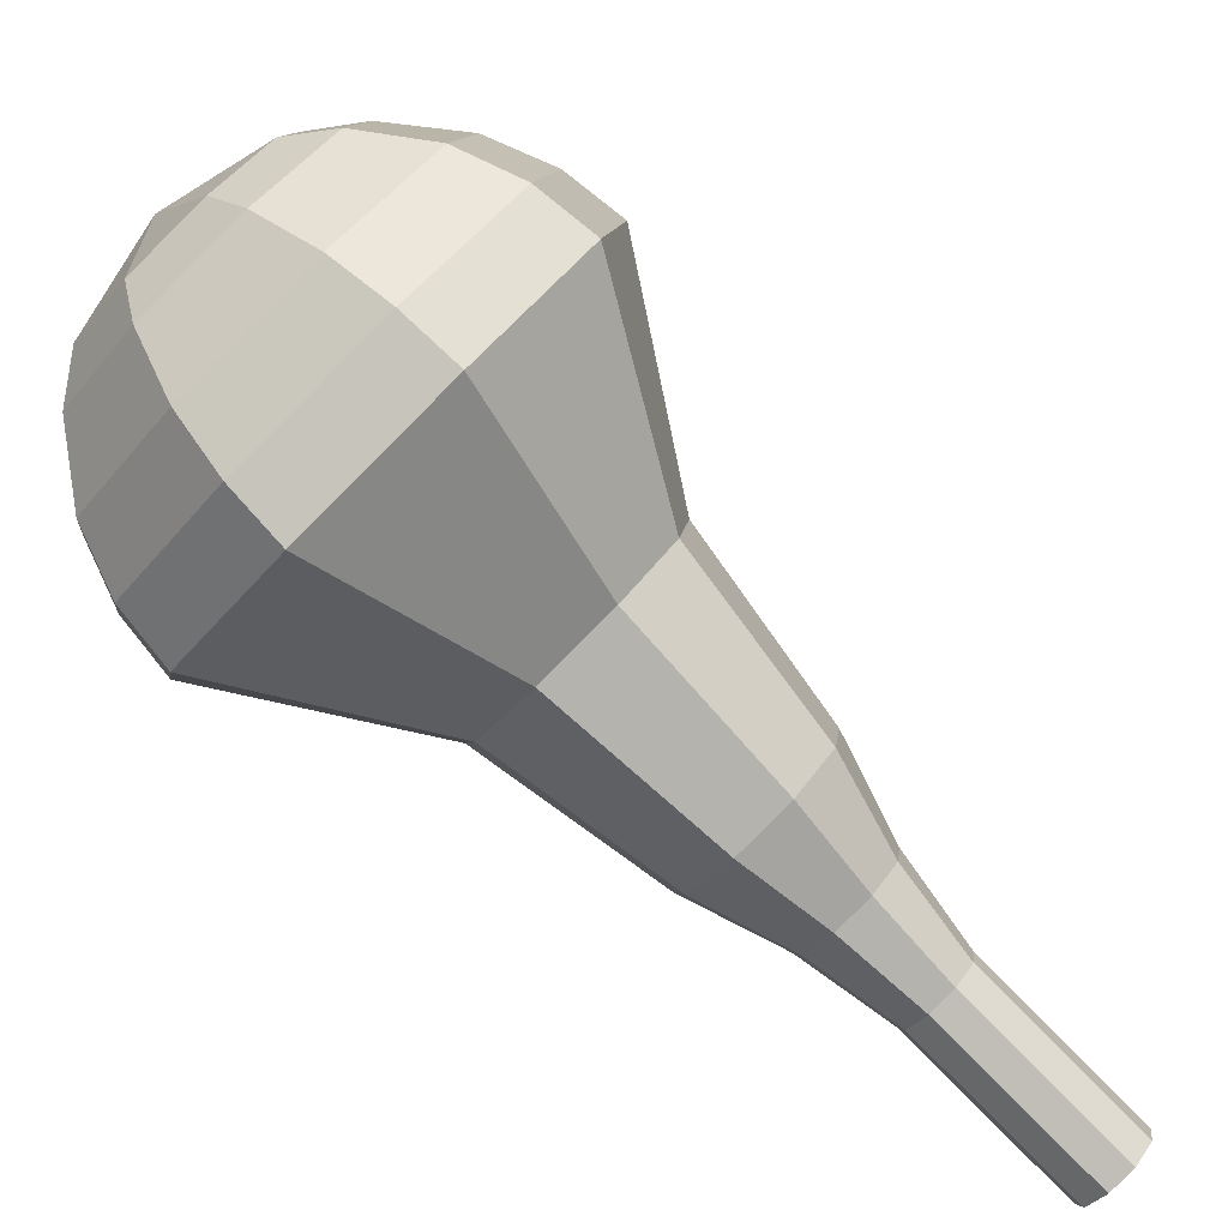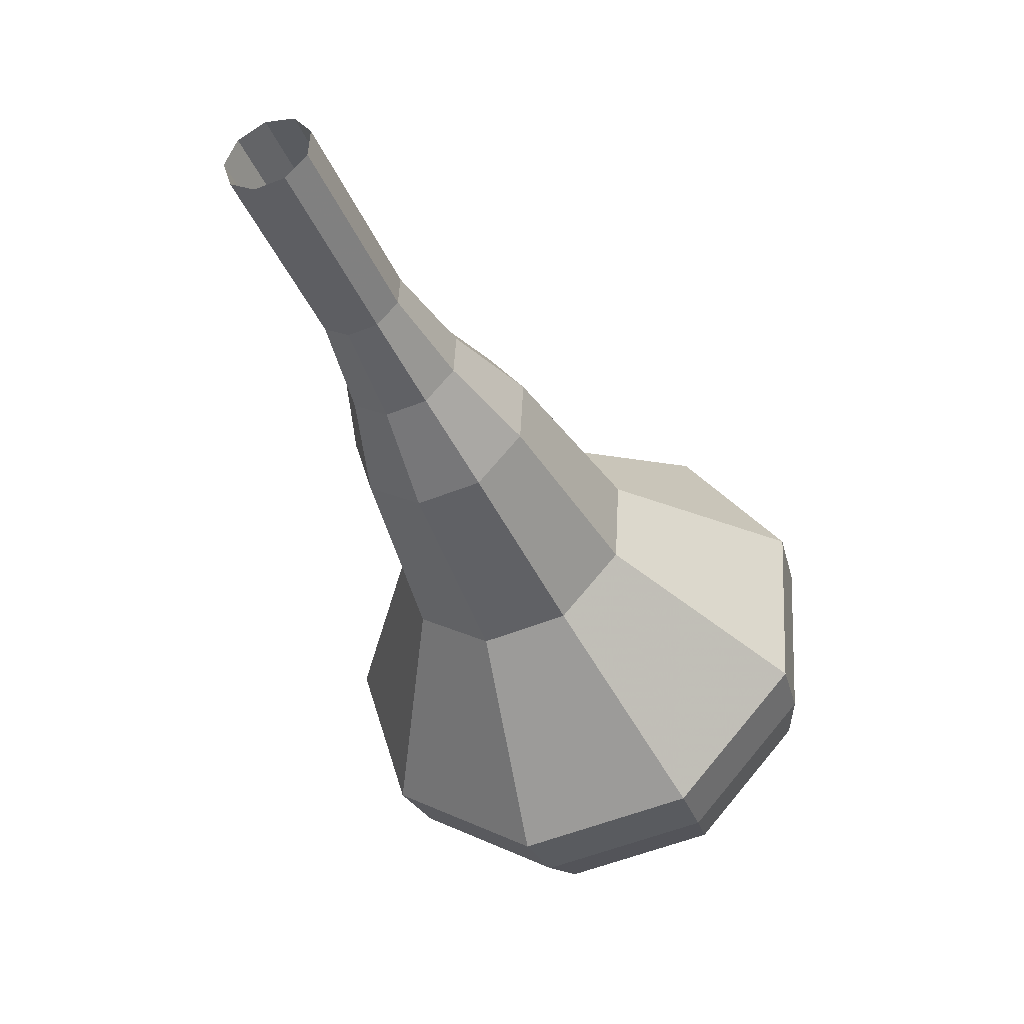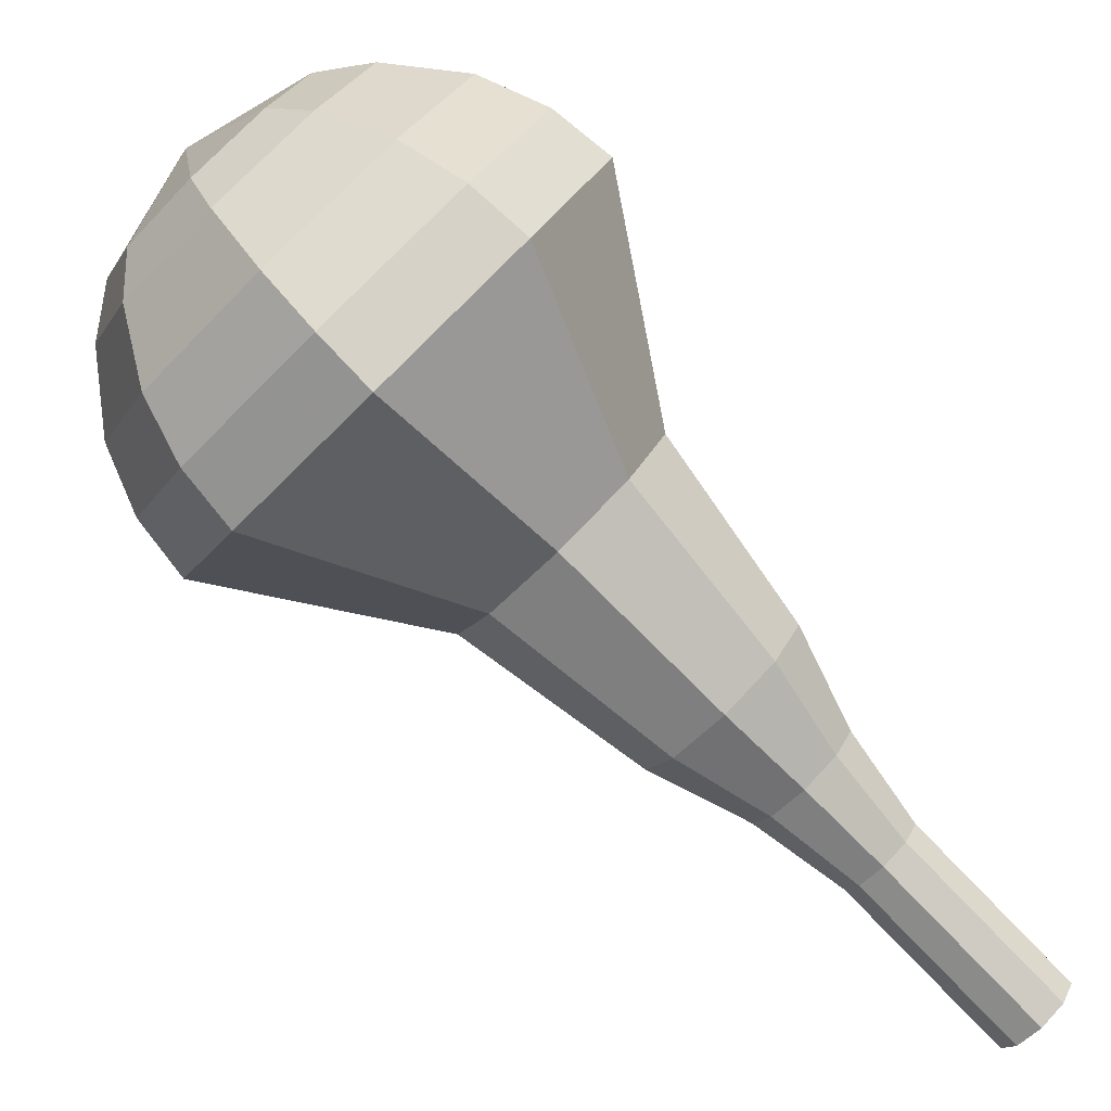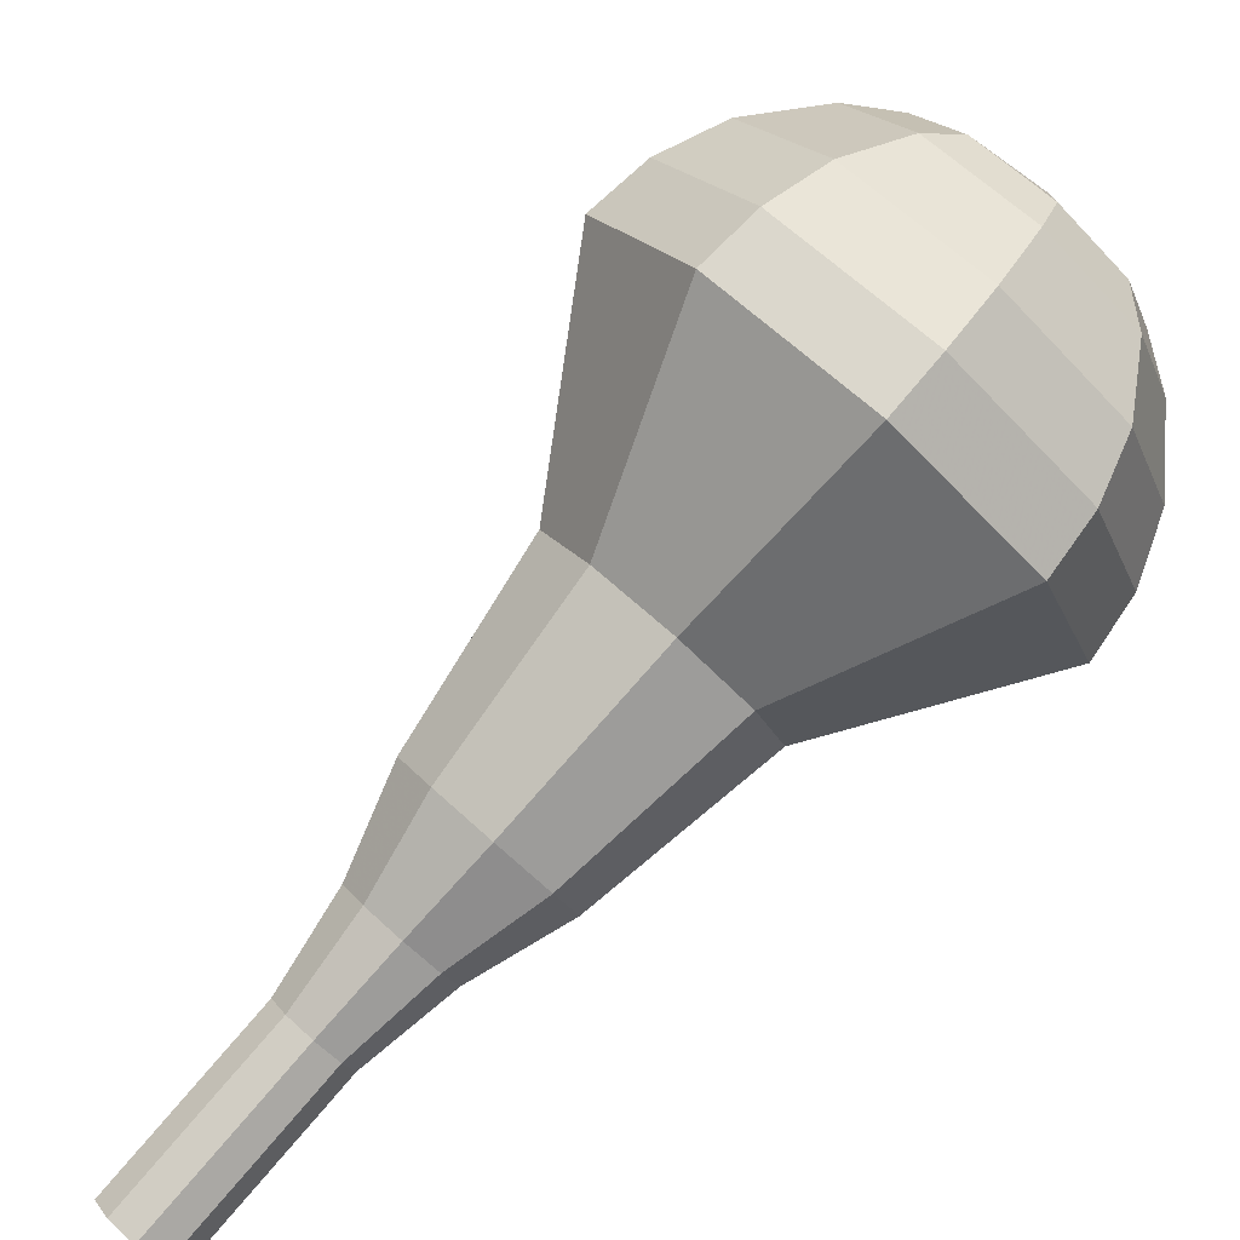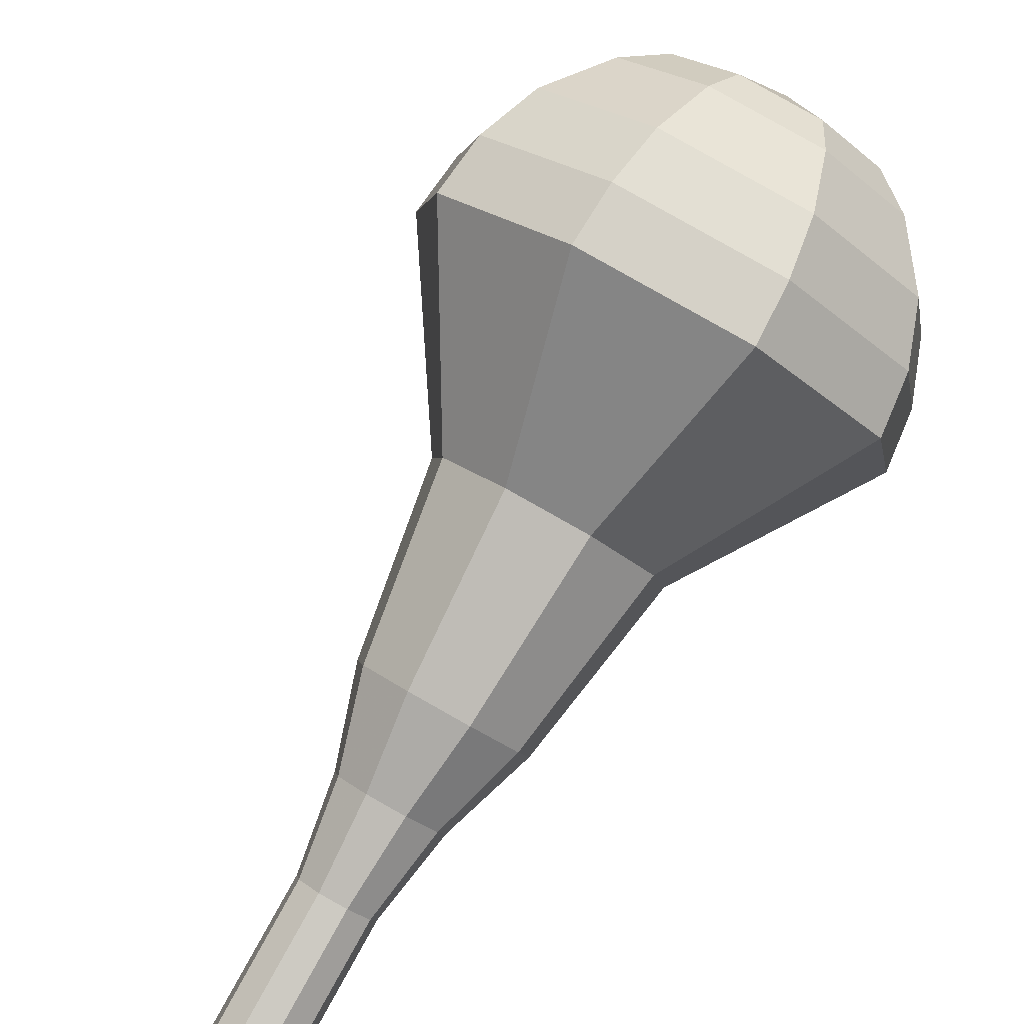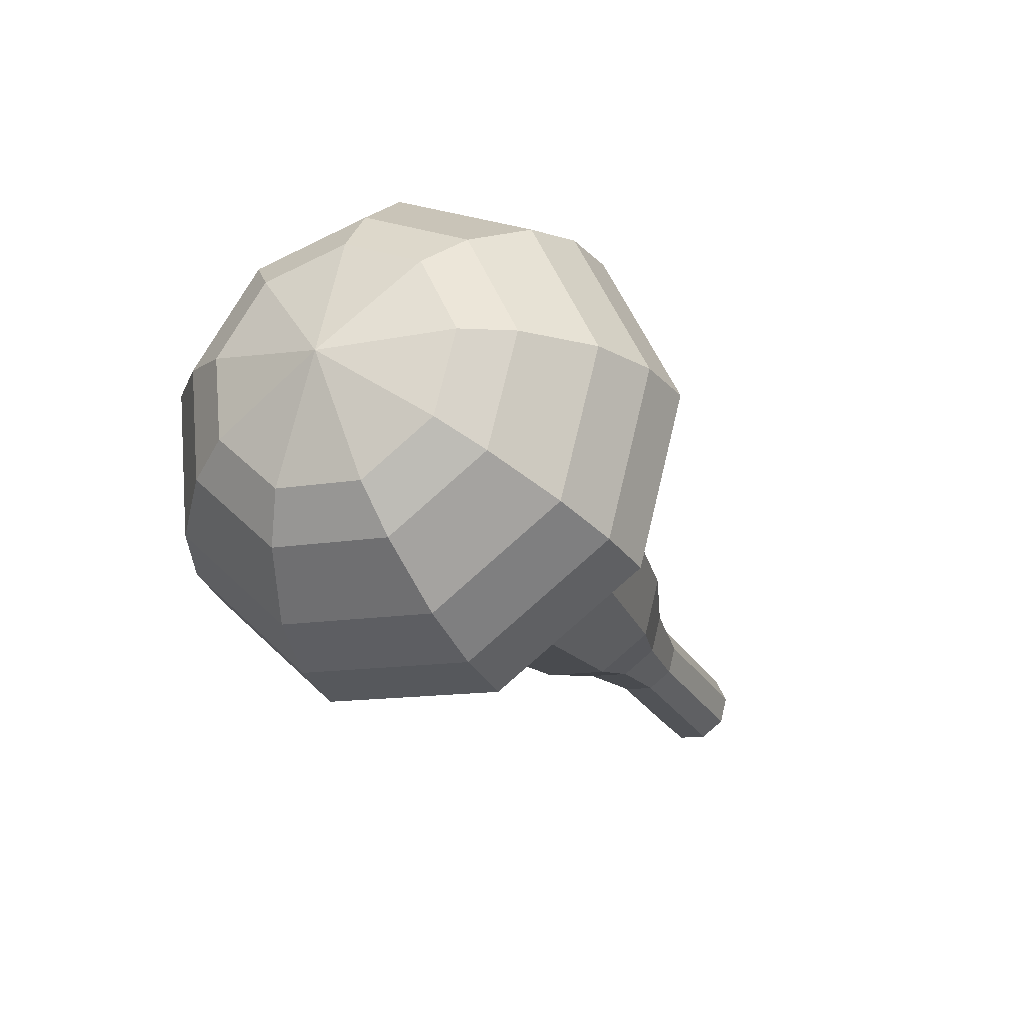
<metadata>
{"format":"obj","ext":"obj","renderer":"f3d","projection":"perspective","resolution":1024,"background":"white","views":[{"elev":-36.3,"azim":-90.8,"up":"+Y"},{"elev":11.3,"azim":71.4,"up":"+Z"},{"elev":48.5,"azim":-23.2,"up":"+Y"},{"elev":40.0,"azim":83.5,"up":"+Y"},{"elev":48.6,"azim":67.8,"up":"+Y"},{"elev":-74.7,"azim":-105.9,"up":"+Z"}]}
</metadata>
<code>
g tube1
v 164.4 139.5 188.5
v 164.6 138.9 187.9
v 164.2 138.2 187.6
v 163.5 137.7 187.7
v 162.8 137.7 188.2
v 162.4 138.2 188.7
v 162.5 138.9 189.2
v 163.1 139.5 189.3
v 163.8 139.8 189
v 164.4 139.5 188.5
v 163.1 141.1 186.4
v 163.3 140.4 185.8
v 162.9 139.7 185.5
v 162.2 139.2 185.6
v 161.5 139.2 186.1
v 161.1 139.7 186.7
v 161.2 140.4 187.2
v 161.8 141.1 187.3
v 162.5 141.3 187
v 163.1 141.1 186.4
v 161.8 142.6 184.3
v 162 142 183.8
v 161.6 141.3 183.5
v 160.9 140.8 183.6
v 160.2 140.8 184
v 159.8 141.2 184.6
v 159.9 142 185.1
v 160.5 142.6 185.2
v 161.2 142.8 184.9
v 161.8 142.6 184.3
v 160.9 144.4 182.3
v 161.1 143.6 181.5
v 160.6 142.6 181.1
v 159.6 141.9 181.2
v 158.6 141.9 181.9
v 158 142.6 182.7
v 158.2 143.6 183.3
v 159 144.4 183.5
v 160 144.8 183.1
v 160.9 144.4 182.3
v 160.3 146.6 180.2
v 160.6 145.3 179
v 159.8 143.7 178.4
v 158.3 142.7 178.6
v 156.7 142.7 179.6
v 155.9 143.7 180.9
v 156.1 145.2 181.9
v 157.4 146.6 182.1
v 159 147.1 181.4
v 160.3 146.6 180.2
v 158.4 150.3 176.1
v 158.8 148.5 174.5
v 157.8 146.4 173.6
v 155.7 145 173.9
v 153.6 145 175.2
v 152.4 146.4 177
v 152.8 148.5 178.3
v 154.4 150.3 178.6
v 156.7 151 177.8
v 158.4 150.3 176.1
v 158.7 155.9 172
v 159.6 152.1 168.6
v 157.4 147.8 166.8
v 153.2 145 167.4
v 148.8 145 170.2
v 146.4 147.8 173.8
v 147.1 152.1 176.6
v 150.6 155.9 177.2
v 155.1 157.3 175.4
v 158.7 155.9 172
v 157.7 156.7 170.7
v 158.5 153.1 167.4
v 156.4 148.9 165.7
v 152.3 146.2 166.3
v 148.1 146.2 168.9
v 145.8 148.9 172.4
v 146.5 153.1 175.1
v 149.8 156.7 175.7
v 154.2 158.1 173.9
v 157.7 156.7 170.7
v 156.2 157.2 169.3
v 157 154 166.4
v 155.1 150.3 164.8
v 151.4 147.8 165.4
v 147.7 147.8 167.8
v 145.6 150.2 170.9
v 146.2 153.9 173.3
v 149.2 157.2 173.8
v 153.2 158.5 172.2
v 156.2 157.2 169.3
v 154.2 157.2 168
v 154.8 154.7 165.8
v 153.4 151.9 164.6
v 150.5 150.1 165
v 147.7 150.1 166.8
v 146.1 151.9 169.2
v 146.6 154.7 171
v 148.8 157.2 171.4
v 151.9 158.2 170.2
v 154.2 157.2 168
v 152.8 156.9 167.3
v 153.2 155 165.7
v 152.2 153 164.8
v 150.1 151.6 165.1
v 148 151.6 166.4
v 146.8 153 168.2
v 147.2 155 169.5
v 148.8 156.9 169.8
v 151.1 157.6 169
v 152.8 156.9 167.3
v 149.6 155 166.6
v 149.6 155 166.6
v 149.6 155 166.6
v 149.6 155 166.6
v 149.6 155 166.6
v 149.6 155 166.6
v 149.6 155 166.6
v 149.6 155 166.6
v 149.6 155 166.6
v 149.6 155 166.6
f 1 2 12
f 12 11 1
f 2 3 13
f 13 12 2
f 3 4 14
f 14 13 3
f 4 5 15
f 15 14 4
f 5 6 16
f 16 15 5
f 6 7 17
f 17 16 6
f 7 8 18
f 18 17 7
f 8 9 19
f 19 18 8
f 9 10 20
f 20 19 9
f 11 12 22
f 22 21 11
f 12 13 23
f 23 22 12
f 13 14 24
f 24 23 13
f 14 15 25
f 25 24 14
f 15 16 26
f 26 25 15
f 16 17 27
f 27 26 16
f 17 18 28
f 28 27 17
f 18 19 29
f 29 28 18
f 19 20 30
f 30 29 19
f 21 22 32
f 32 31 21
f 22 23 33
f 33 32 22
f 23 24 34
f 34 33 23
f 24 25 35
f 35 34 24
f 25 26 36
f 36 35 25
f 26 27 37
f 37 36 26
f 27 28 38
f 38 37 27
f 28 29 39
f 39 38 28
f 29 30 40
f 40 39 29
f 31 32 42
f 42 41 31
f 32 33 43
f 43 42 32
f 33 34 44
f 44 43 33
f 34 35 45
f 45 44 34
f 35 36 46
f 46 45 35
f 36 37 47
f 47 46 36
f 37 38 48
f 48 47 37
f 38 39 49
f 49 48 38
f 39 40 50
f 50 49 39
f 41 42 52
f 52 51 41
f 42 43 53
f 53 52 42
f 43 44 54
f 54 53 43
f 44 45 55
f 55 54 44
f 45 46 56
f 56 55 45
f 46 47 57
f 57 56 46
f 47 48 58
f 58 57 47
f 48 49 59
f 59 58 48
f 49 50 60
f 60 59 49
f 51 52 62
f 62 61 51
f 52 53 63
f 63 62 52
f 53 54 64
f 64 63 53
f 54 55 65
f 65 64 54
f 55 56 66
f 66 65 55
f 56 57 67
f 67 66 56
f 57 58 68
f 68 67 57
f 58 59 69
f 69 68 58
f 59 60 70
f 70 69 59
f 61 62 72
f 72 71 61
f 62 63 73
f 73 72 62
f 63 64 74
f 74 73 63
f 64 65 75
f 75 74 64
f 65 66 76
f 76 75 65
f 66 67 77
f 77 76 66
f 67 68 78
f 78 77 67
f 68 69 79
f 79 78 68
f 69 70 80
f 80 79 69
f 71 72 82
f 82 81 71
f 72 73 83
f 83 82 72
f 73 74 84
f 84 83 73
f 74 75 85
f 85 84 74
f 75 76 86
f 86 85 75
f 76 77 87
f 87 86 76
f 77 78 88
f 88 87 77
f 78 79 89
f 89 88 78
f 79 80 90
f 90 89 79
f 81 82 92
f 92 91 81
f 82 83 93
f 93 92 82
f 83 84 94
f 94 93 83
f 84 85 95
f 95 94 84
f 85 86 96
f 96 95 85
f 86 87 97
f 97 96 86
f 87 88 98
f 98 97 87
f 88 89 99
f 99 98 88
f 89 90 100
f 100 99 89
f 91 92 102
f 102 101 91
f 92 93 103
f 103 102 92
f 93 94 104
f 104 103 93
f 94 95 105
f 105 104 94
f 95 96 106
f 106 105 95
f 96 97 107
f 107 106 96
f 97 98 108
f 108 107 97
f 98 99 109
f 109 108 98
f 99 100 110
f 110 109 99
f 101 102 112
f 112 111 101
f 102 103 113
f 113 112 102
f 103 104 114
f 114 113 103
f 104 105 115
f 115 114 104
f 105 106 116
f 116 115 105
f 106 107 117
f 117 116 106
f 107 108 118
f 118 117 107
f 108 109 119
f 119 118 108
f 109 110 120
f 120 119 109
g

</code>
